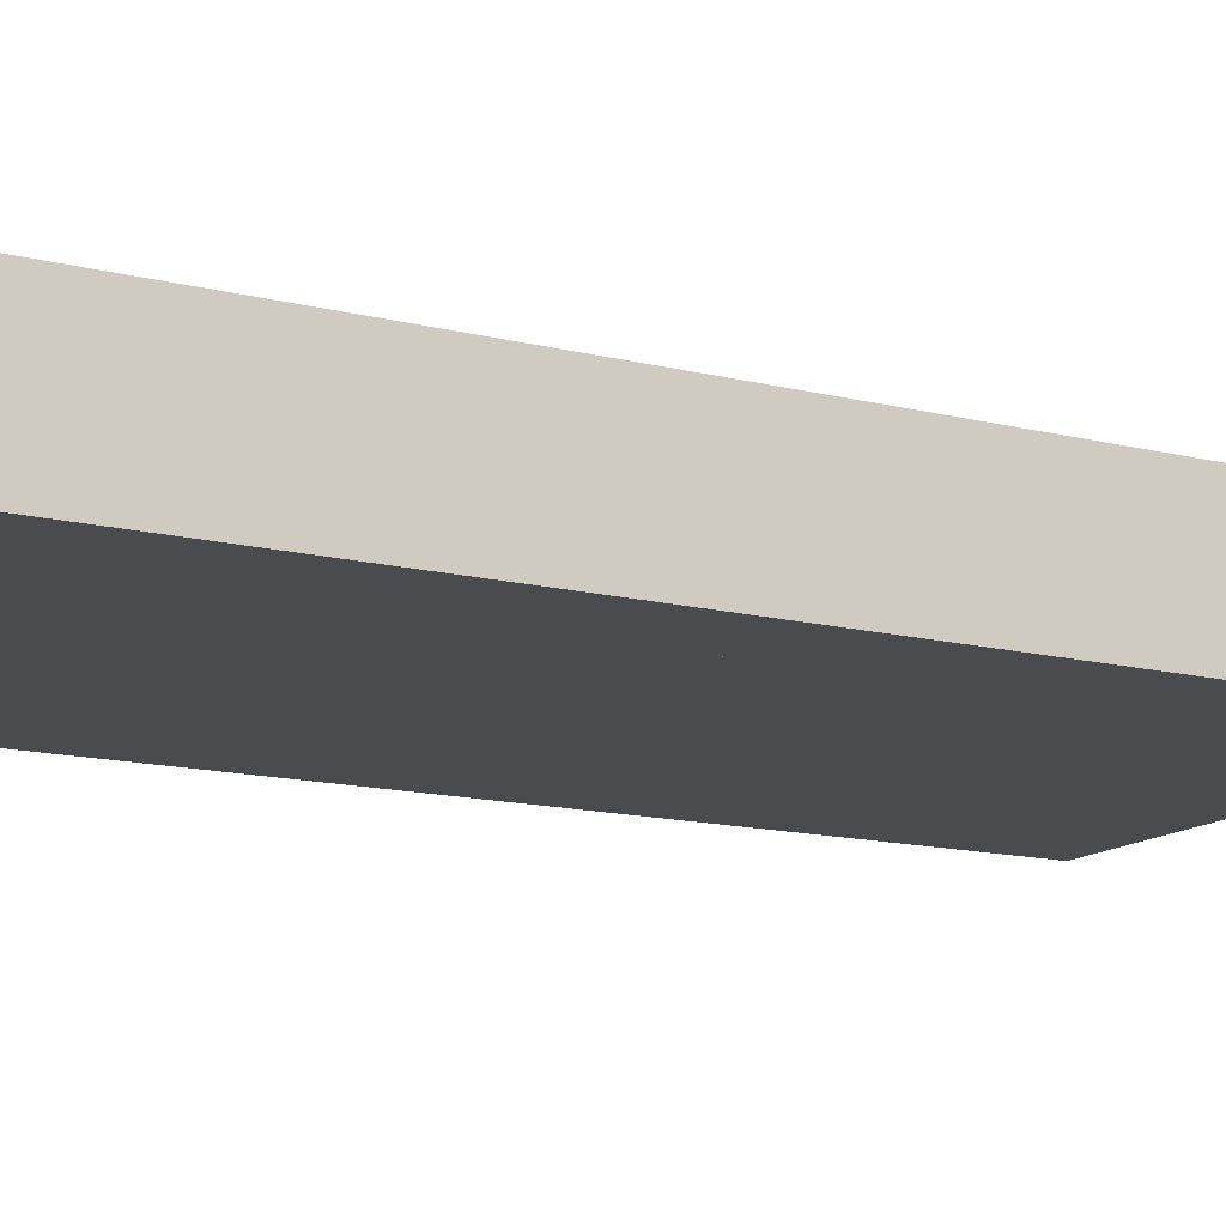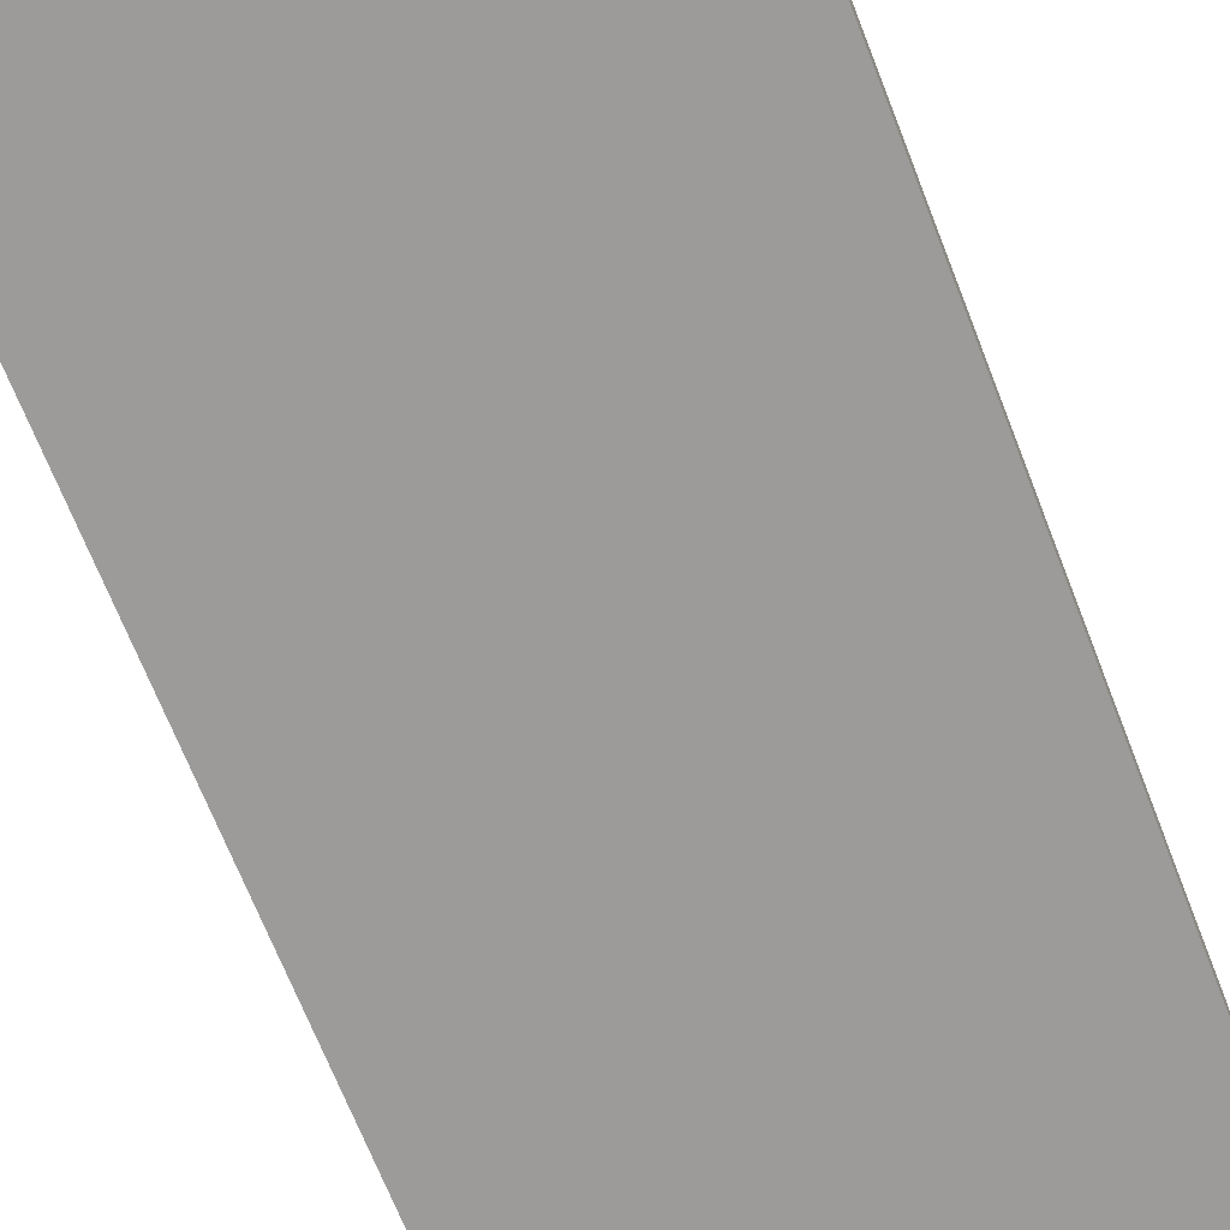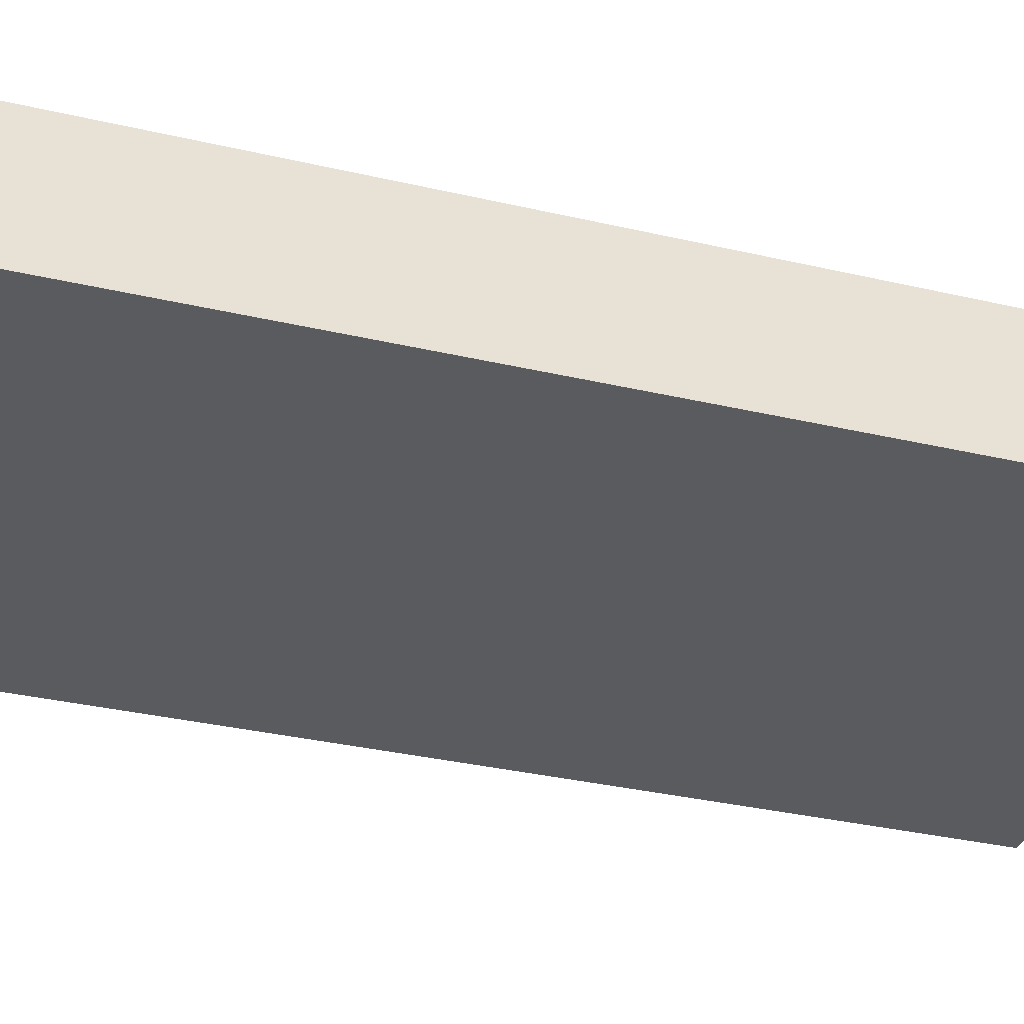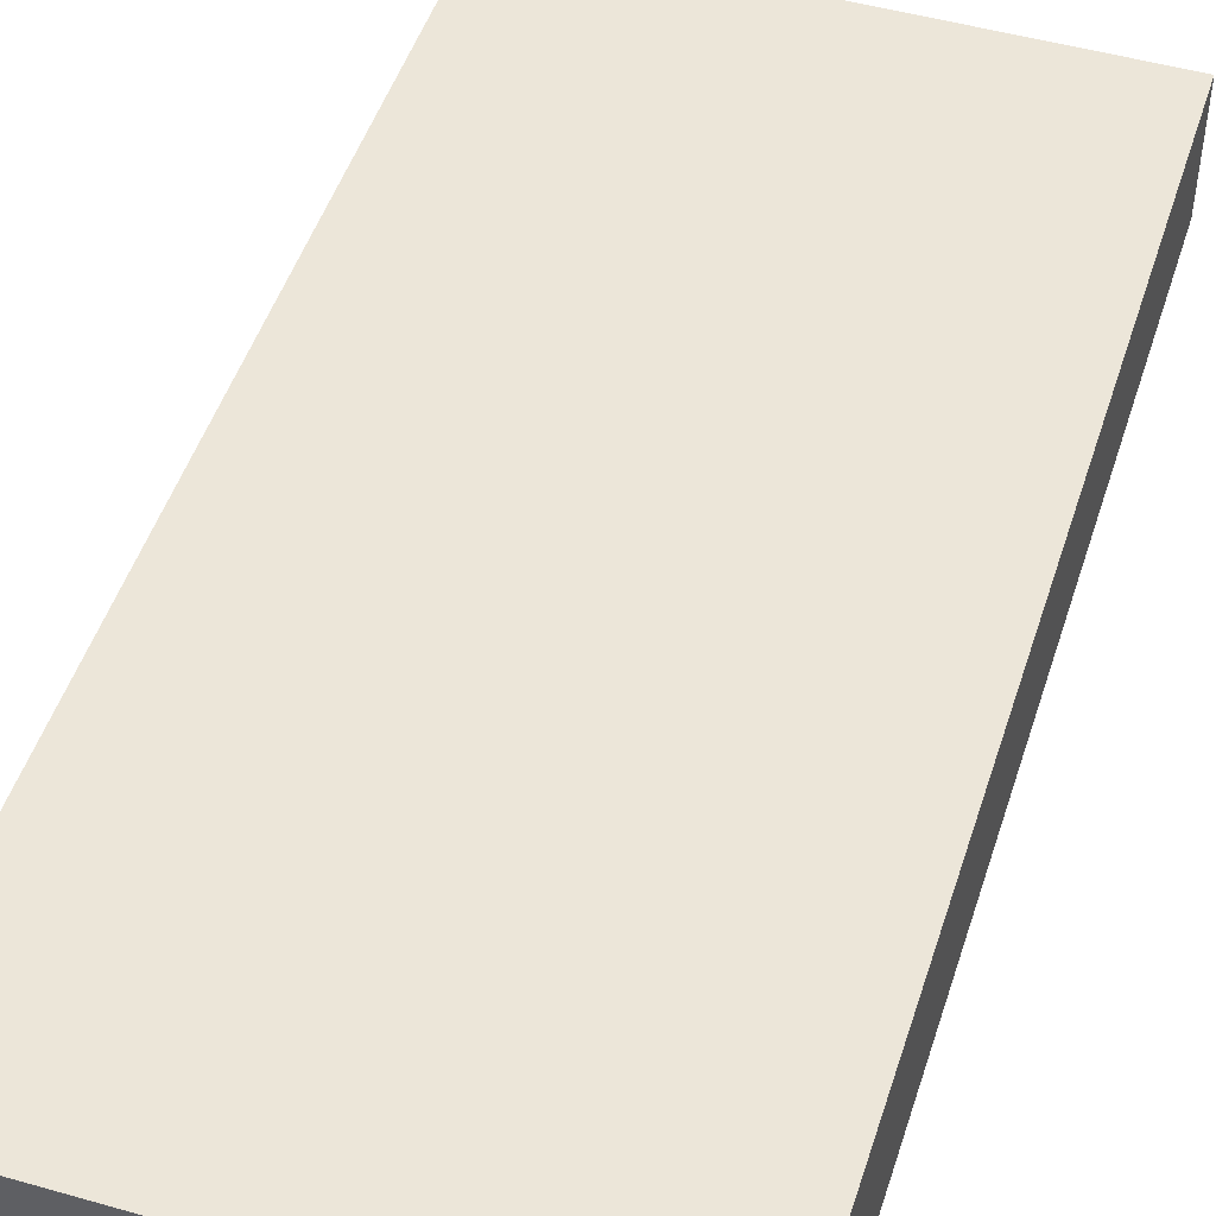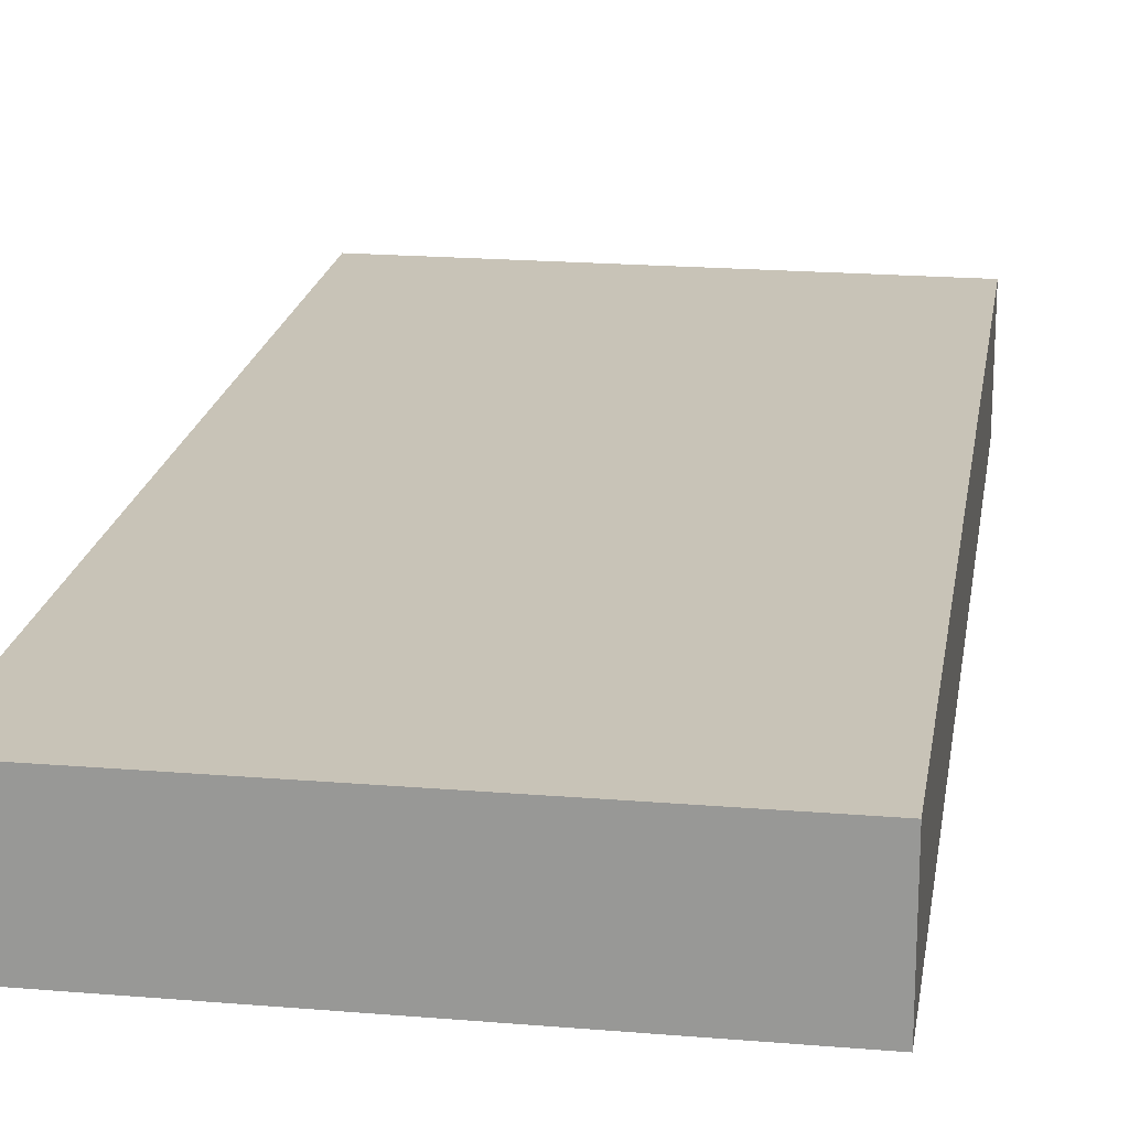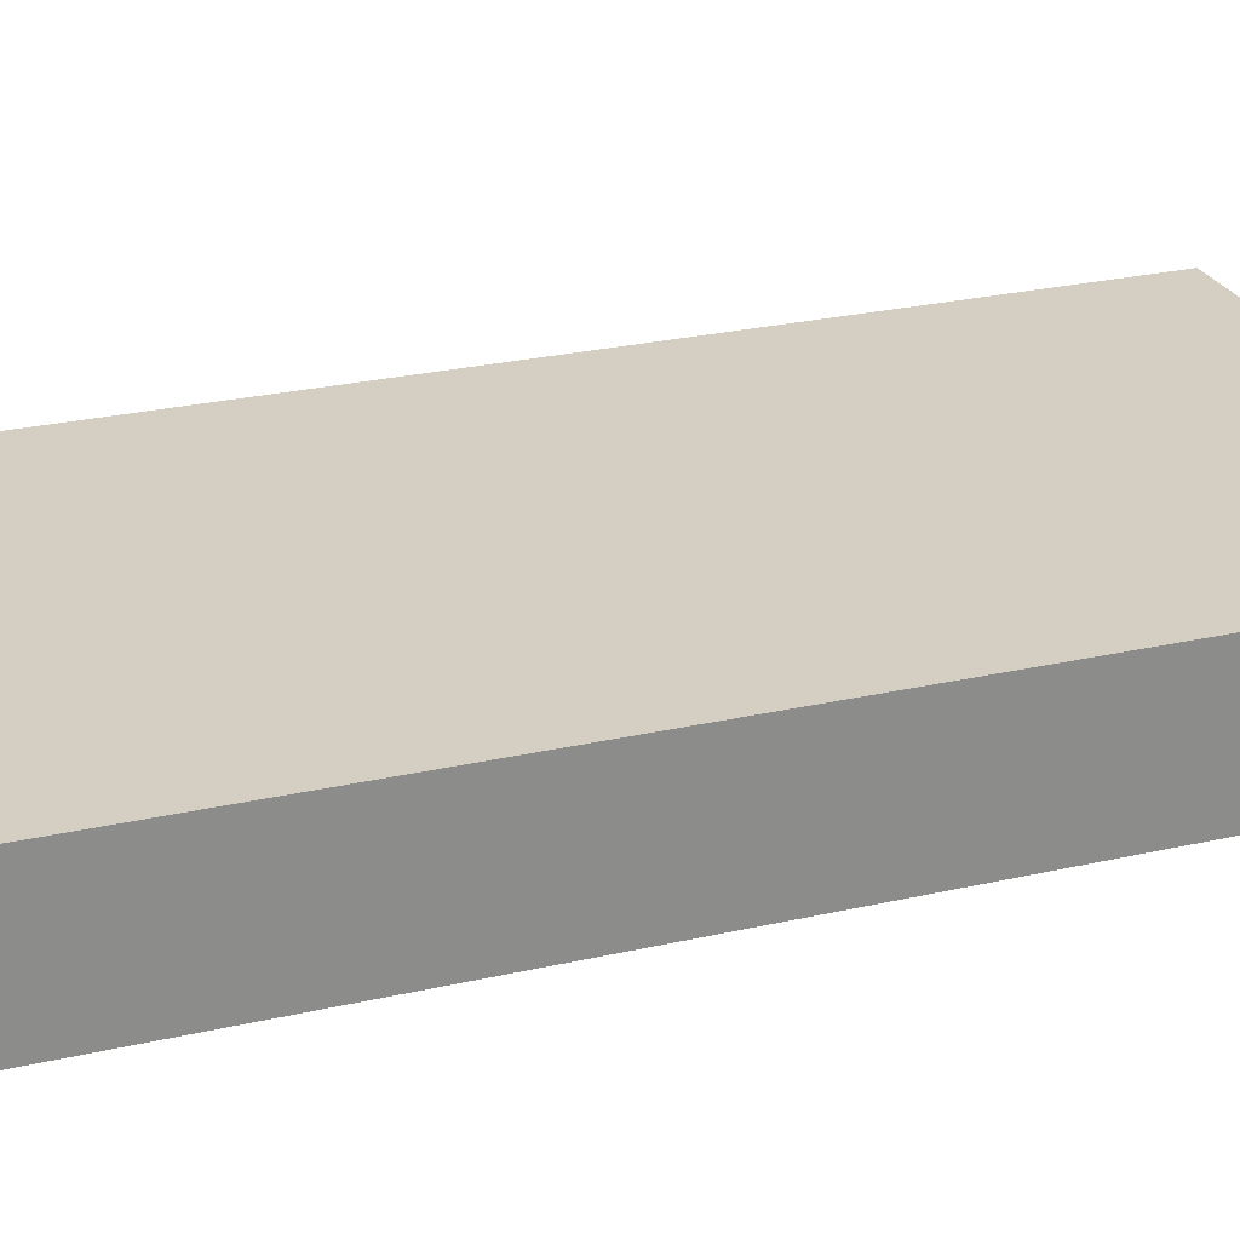
<metadata>
{"format":"obj","ext":"obj","renderer":"f3d","projection":"perspective","resolution":1024,"background":"white","views":[{"elev":-14.0,"azim":60.9,"up":"+Z"},{"elev":-69.9,"azim":21.5,"up":"+Z"},{"elev":-32.7,"azim":71.9,"up":"+Z"},{"elev":48.7,"azim":-162.4,"up":"+Z"},{"elev":19.8,"azim":-171.2,"up":"+Z"},{"elev":25.7,"azim":-110.3,"up":"+Z"}]}
</metadata>
<code>
g
v 0 2 -3.258e-07
v 0 2 -0.25
v 1 0.3692 -6.015e-08
v 0 0.7633 -1.244e-07
v 1 0.4478 -0.25
v 0 0.8419 -0.25
v 0.1651 2 -0.25
v 0.2576 2 -3.258e-07
v 1 0.8239 -1.342e-07
v 1 0.6772 -0.25
v 1 2 -3.258e-07
v 1 2 -0.25
v 1 0.8239 -1.342e-07
v 0.2576 2 -3.258e-07
v 1 0.6772 -0.25
v 0.1651 2 -0.25
v 0 0 0
v 1 0 0
v 0 -4.073e-08 -0.25
v 1 -4.073e-08 -0.25
v 1 0.3692 -6.015e-08
v 0 0.7633 -1.244e-07
v 1 0.4478 -0.25
v 0 0.8419 -0.25
g simple_wall0
f 4 1 2 6
f 3 9 8 1 4
f 5 10 9 3
f 6 2 7 10 5
f 4 6 5 3
f 7 2 1 8
f 8 9 10 7
g simple_wall1
f 13 11 14
f 15 12 11 13
f 15 16 12
f 12 16 14 11
f 13 14 16 15
g simple_wall2
f 18 21 22 17
f 20 23 21 18
f 19 24 23 20
f 19 20 18 17
f 17 22 24 19
f 22 21 23 24

</code>
